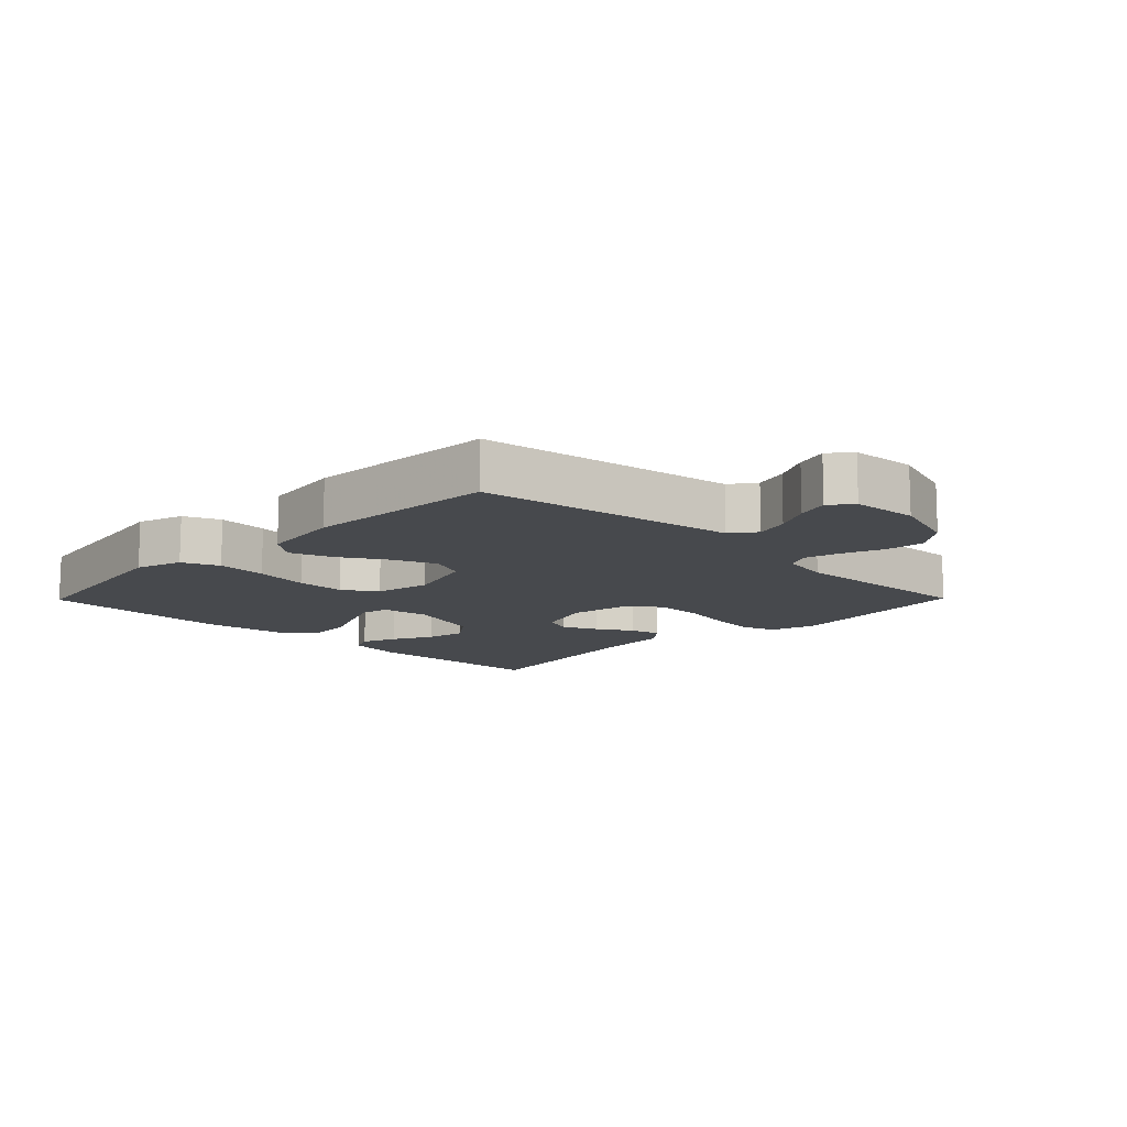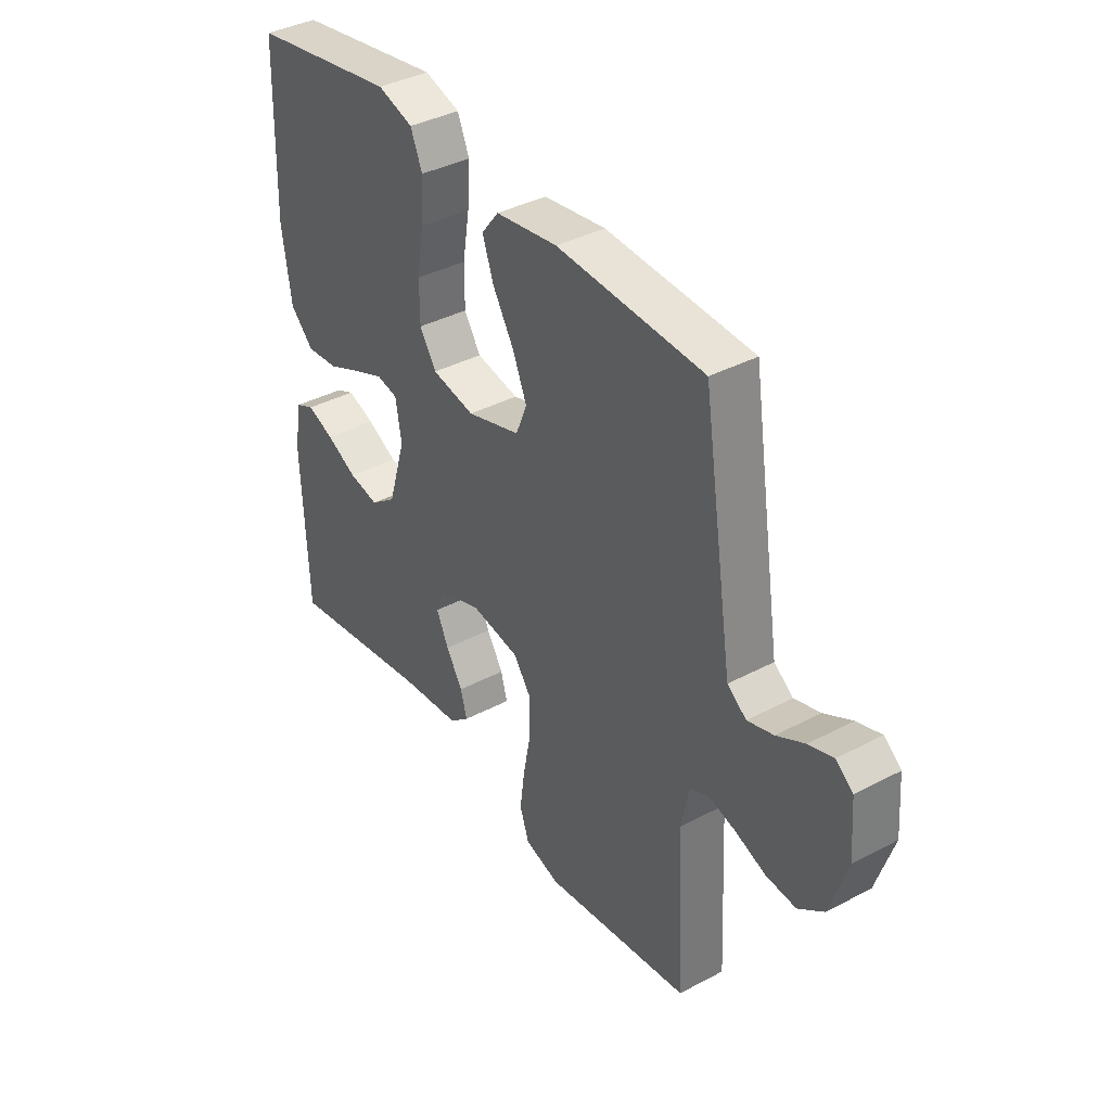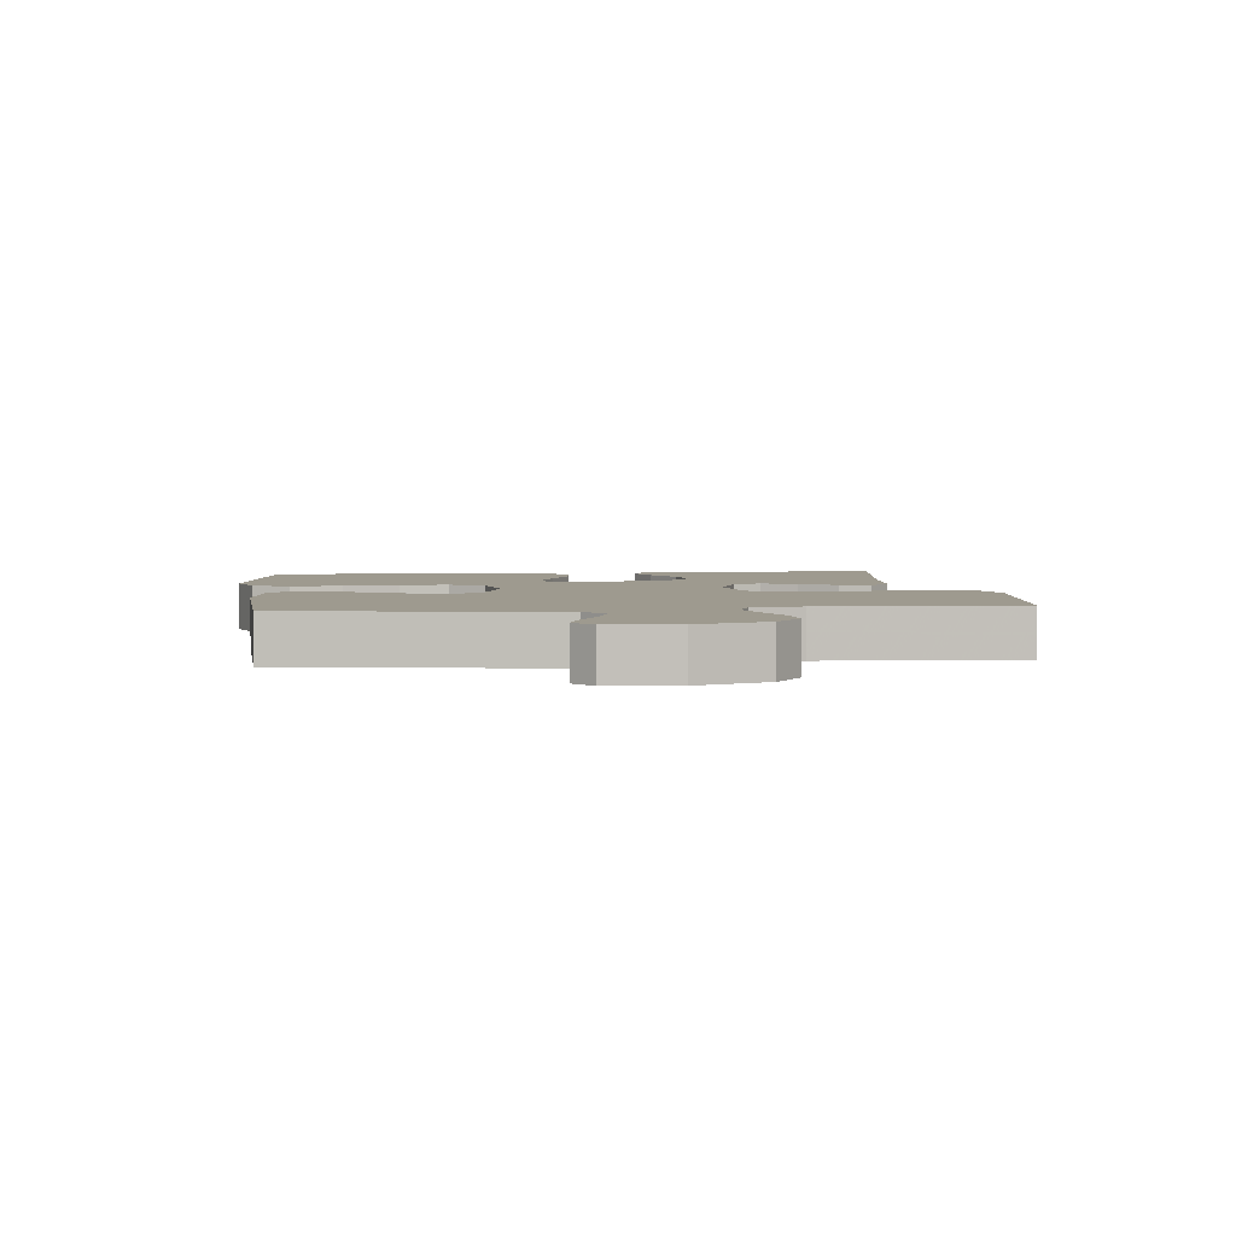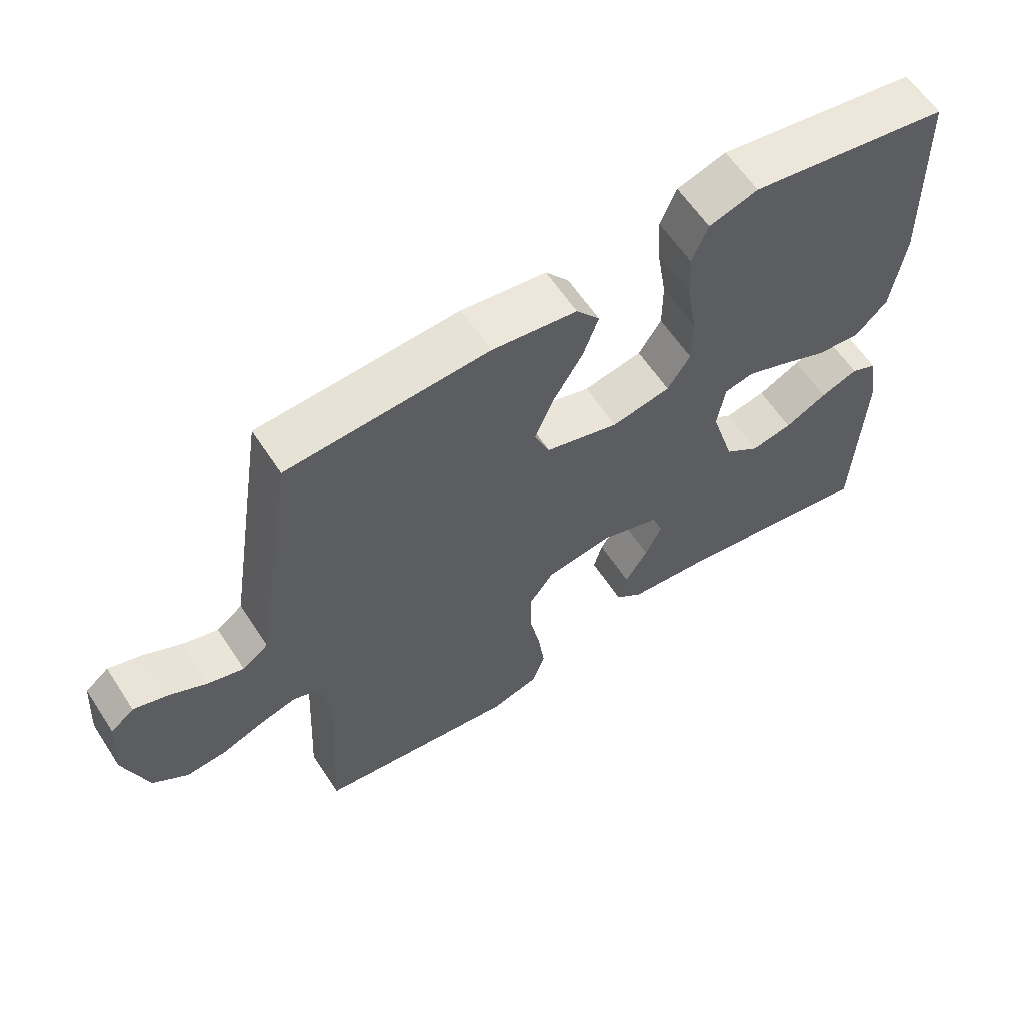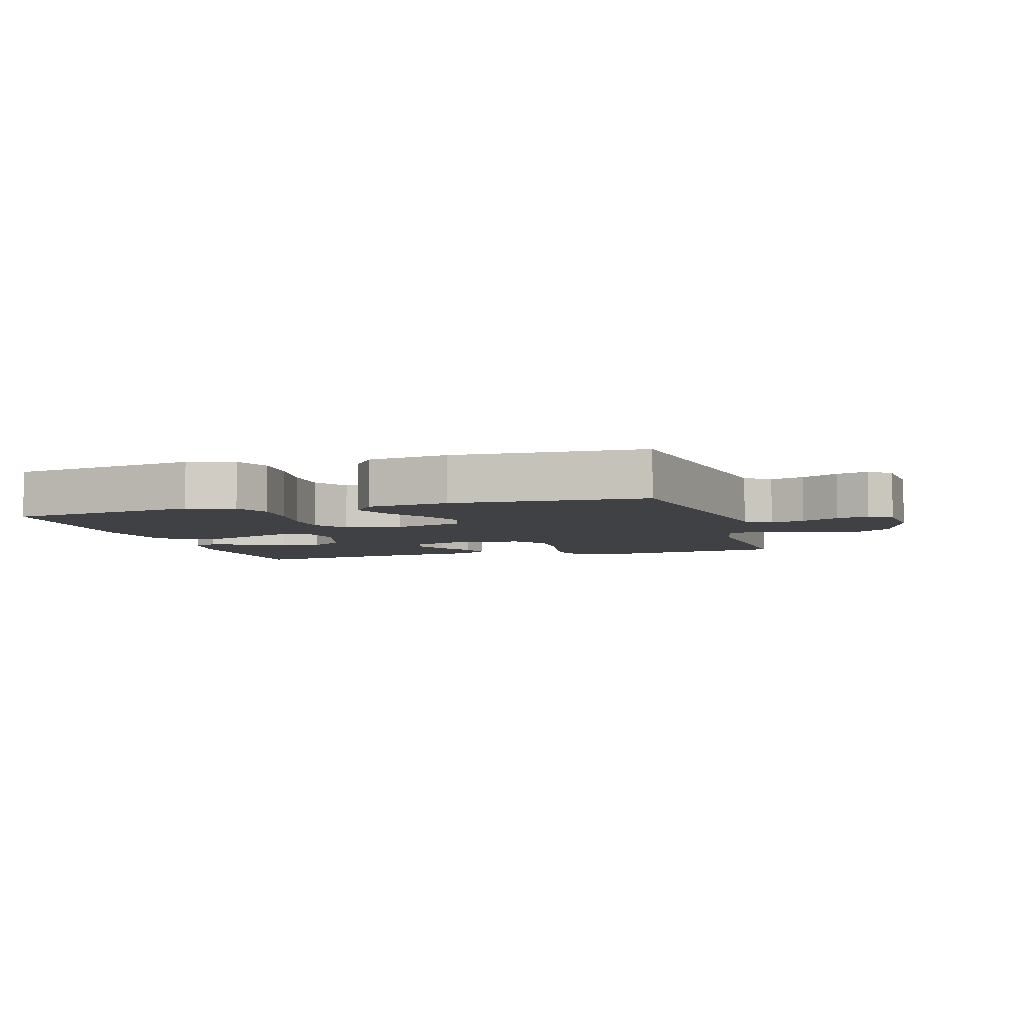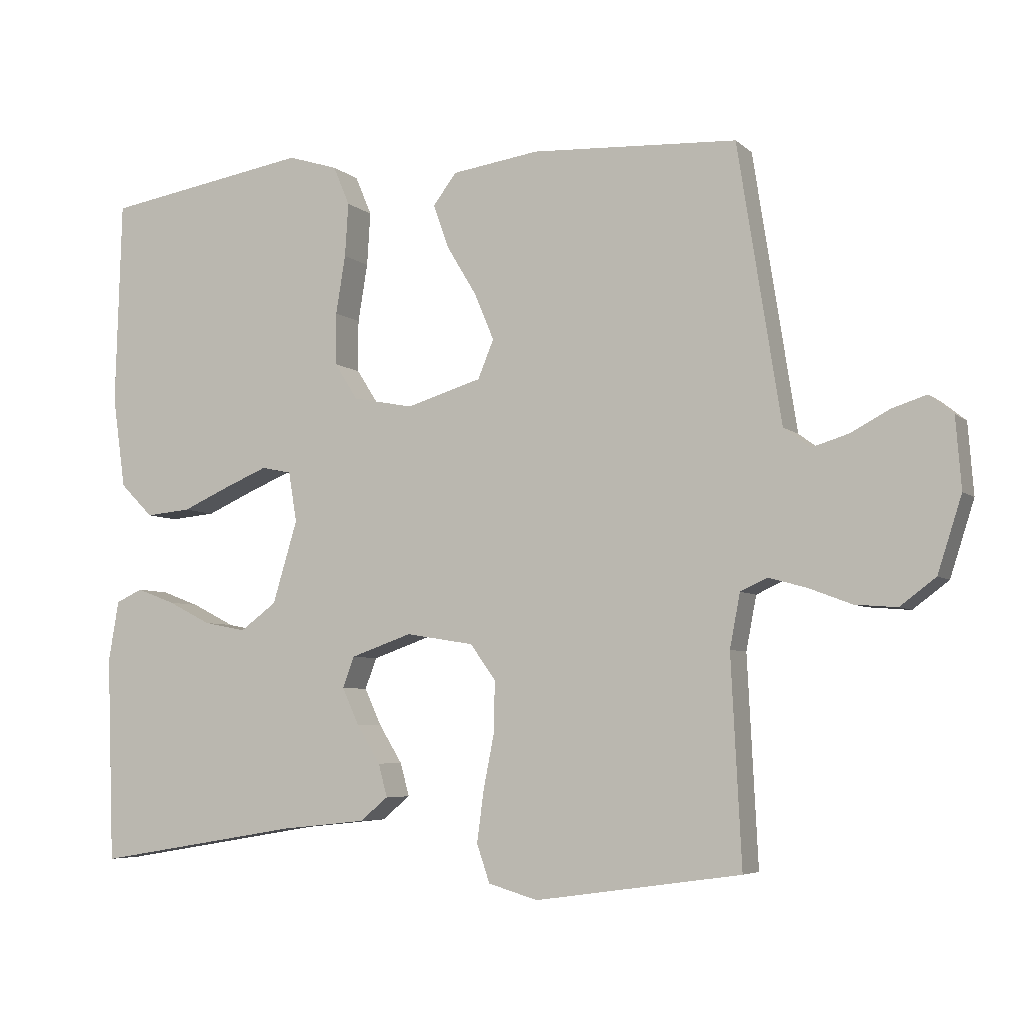
<metadata>
{"format":"obj","ext":"obj","renderer":"f3d","projection":"perspective","resolution":1024,"background":"white","views":[{"elev":-12.1,"azim":45.5,"up":"+Y"},{"elev":38.2,"azim":56.1,"up":"+Z"},{"elev":3.7,"azim":83.4,"up":"+Y"},{"elev":60.9,"azim":146.8,"up":"+Z"},{"elev":-5.4,"azim":16.4,"up":"+Y"},{"elev":-5.6,"azim":24.2,"up":"+Z"}]}
</metadata>
<code>
v 0.5 0.07 0.5
v 0.547 0.07 0.2
v 0.563 0.07 0.098
v 0.602 0.07 0.069
v 0.655 0.07 0.085
v 0.712 0.07 0.115
v 0.762 0.07 0.131
v 0.797 0.07 0.103
v 0.805 0.07 0
v 0.77 0.07 -0.109
v 0.718 0.07 -0.148
v 0.657 0.07 -0.143
v 0.594 0.07 -0.119
v 0.539 0.07 -0.104
v 0.5 0.07 -0.122
v 0.485 0.07 -0.2
v 0.5 0.07 -0.5
v 0.2 0.07 -0.542
v 0.128 0.07 -0.521
v 0.109 0.07 -0.466
v 0.119 0.07 -0.391
v 0.135 0.07 -0.31
v 0.136 0.07 -0.237
v 0.099 0.07 -0.186
v 0 0.07 -0.17
v -0.089 0.07 -0.201
v -0.106 0.07 -0.246
v -0.081 0.07 -0.3
v -0.047 0.07 -0.355
v -0.034 0.07 -0.403
v -0.075 0.07 -0.437
v -0.2 0.07 -0.45
v -0.5 0.07 -0.5
v -0.511 0.07 -0.2
v -0.496 0.07 -0.112
v -0.457 0.07 -0.094
v -0.401 0.07 -0.115
v -0.338 0.07 -0.147
v -0.276 0.07 -0.159
v -0.223 0.07 -0.12
v -0.187 0.07 0
v -0.199 0.07 0.073
v -0.243 0.07 0.082
v -0.306 0.07 0.056
v -0.376 0.07 0.025
v -0.442 0.07 0.019
v -0.49 0.07 0.067
v -0.509 0.07 0.2
v -0.5 0.07 0.5
v -0.2 0.07 0.549
v -0.127 0.07 0.526
v -0.103 0.07 0.469
v -0.108 0.07 0.391
v -0.122 0.07 0.306
v -0.122 0.07 0.23
v -0.088 0.07 0.177
v 0 0.07 0.16
v 0.11 0.07 0.193
v 0.133 0.07 0.249
v 0.104 0.07 0.318
v 0.061 0.07 0.389
v 0.038 0.07 0.453
v 0.073 0.07 0.498
v 0.2 0.07 0.516
v 0.5 0 0.5
v 0.547 0 0.2
v 0.563 0 0.098
v 0.602 0 0.069
v 0.655 0 0.085
v 0.712 0 0.115
v 0.762 0 0.131
v 0.797 0 0.103
v 0.805 0 0
v 0.77 0 -0.109
v 0.718 0 -0.148
v 0.657 0 -0.143
v 0.594 0 -0.119
v 0.539 0 -0.104
v 0.5 0 -0.122
v 0.485 0 -0.2
v 0.5 0 -0.5
v 0.2 0 -0.542
v 0.128 0 -0.521
v 0.109 0 -0.466
v 0.119 0 -0.391
v 0.135 0 -0.31
v 0.136 0 -0.237
v 0.099 0 -0.186
v 0 0 -0.17
v -0.089 0 -0.201
v -0.106 0 -0.246
v -0.081 0 -0.3
v -0.047 0 -0.355
v -0.034 0 -0.403
v -0.075 0 -0.437
v -0.2 0 -0.45
v -0.5 0 -0.5
v -0.511 0 -0.2
v -0.496 0 -0.112
v -0.457 0 -0.094
v -0.401 0 -0.115
v -0.338 0 -0.147
v -0.276 0 -0.159
v -0.223 0 -0.12
v -0.187 0 0
v -0.199 0 0.073
v -0.243 0 0.082
v -0.306 0 0.056
v -0.376 0 0.025
v -0.442 0 0.019
v -0.49 0 0.067
v -0.509 0 0.2
v -0.5 0 0.5
v -0.2 0 0.549
v -0.127 0 0.526
v -0.103 0 0.469
v -0.108 0 0.391
v -0.122 0 0.306
v -0.122 0 0.23
v -0.088 0 0.177
v 0 0 0.16
v 0.11 0 0.193
v 0.133 0 0.249
v 0.104 0 0.318
v 0.061 0 0.389
v 0.038 0 0.453
v 0.073 0 0.498
v 0.2 0 0.516
f 64 1 2
f 63 64 2
f 62 63 2
f 61 62 2
f 60 61 2
f 59 60 2 3
f 58 59 3 4
f 57 58 4
f 52 53 54
f 51 52 54
f 50 51 54
f 49 50 54
f 48 49 54
f 47 48 54
f 46 47 54
f 45 46 54
f 44 45 54
f 43 44 54 55
f 42 43 55 56
f 36 37 38
f 35 36 38
f 34 35 38
f 33 34 38
f 32 33 38
f 32 38 39
f 31 32 39
f 30 31 39
f 29 30 39
f 28 29 39
f 27 28 39 40
f 20 21 22
f 19 20 22
f 18 19 22
f 17 18 22
f 16 17 22
f 15 16 22 23
f 14 15 23 24
f 11 12 13
f 10 11 13
f 9 10 13
f 8 9 13
f 7 8 13
f 6 7 13
f 5 6 13
f 4 5 13 14
f 14 24 25
f 4 14 25
f 57 4 25
f 57 25 26
f 56 57 26
f 42 56 26
f 41 42 26
f 26 27 40 41
f 66 65 128
f 66 128 127
f 66 127 126
f 66 126 125
f 66 125 124
f 67 66 124 123
f 68 67 123 122
f 68 122 121
f 118 117 116
f 118 116 115
f 118 115 114
f 118 114 113
f 118 113 112
f 118 112 111
f 118 111 110
f 118 110 109
f 118 109 108
f 119 118 108 107
f 120 119 107 106
f 102 101 100
f 102 100 99
f 102 99 98
f 102 98 97
f 102 97 96
f 103 102 96
f 103 96 95
f 103 95 94
f 103 94 93
f 103 93 92
f 104 103 92 91
f 86 85 84
f 86 84 83
f 86 83 82
f 86 82 81
f 86 81 80
f 87 86 80 79
f 88 87 79 78
f 77 76 75
f 77 75 74
f 77 74 73
f 77 73 72
f 77 72 71
f 77 71 70
f 77 70 69
f 78 77 69 68
f 89 88 78
f 89 78 68
f 89 68 121
f 90 89 121
f 90 121 120
f 90 120 106
f 90 106 105
f 105 104 91 90
f 1 65 66 2
f 2 66 67 3
f 3 67 68 4
f 4 68 69 5
f 5 69 70 6
f 6 70 71 7
f 7 71 72 8
f 8 72 73 9
f 9 73 74 10
f 10 74 75 11
f 11 75 76 12
f 12 76 77 13
f 13 77 78 14
f 14 78 79 15
f 15 79 80 16
f 16 80 81 17
f 17 81 82 18
f 18 82 83 19
f 19 83 84 20
f 20 84 85 21
f 21 85 86 22
f 22 86 87 23
f 23 87 88 24
f 24 88 89 25
f 25 89 90 26
f 26 90 91 27
f 27 91 92 28
f 28 92 93 29
f 29 93 94 30
f 30 94 95 31
f 31 95 96 32
f 32 96 97 33
f 33 97 98 34
f 34 98 99 35
f 35 99 100 36
f 36 100 101 37
f 37 101 102 38
f 38 102 103 39
f 39 103 104 40
f 40 104 105 41
f 41 105 106 42
f 42 106 107 43
f 43 107 108 44
f 44 108 109 45
f 45 109 110 46
f 46 110 111 47
f 47 111 112 48
f 48 112 113 49
f 49 113 114 50
f 50 114 115 51
f 51 115 116 52
f 52 116 117 53
f 53 117 118 54
f 54 118 119 55
f 55 119 120 56
f 56 120 121 57
f 57 121 122 58
f 58 122 123 59
f 59 123 124 60
f 60 124 125 61
f 61 125 126 62
f 62 126 127 63
f 63 127 128 64
f 64 128 65 1

</code>
